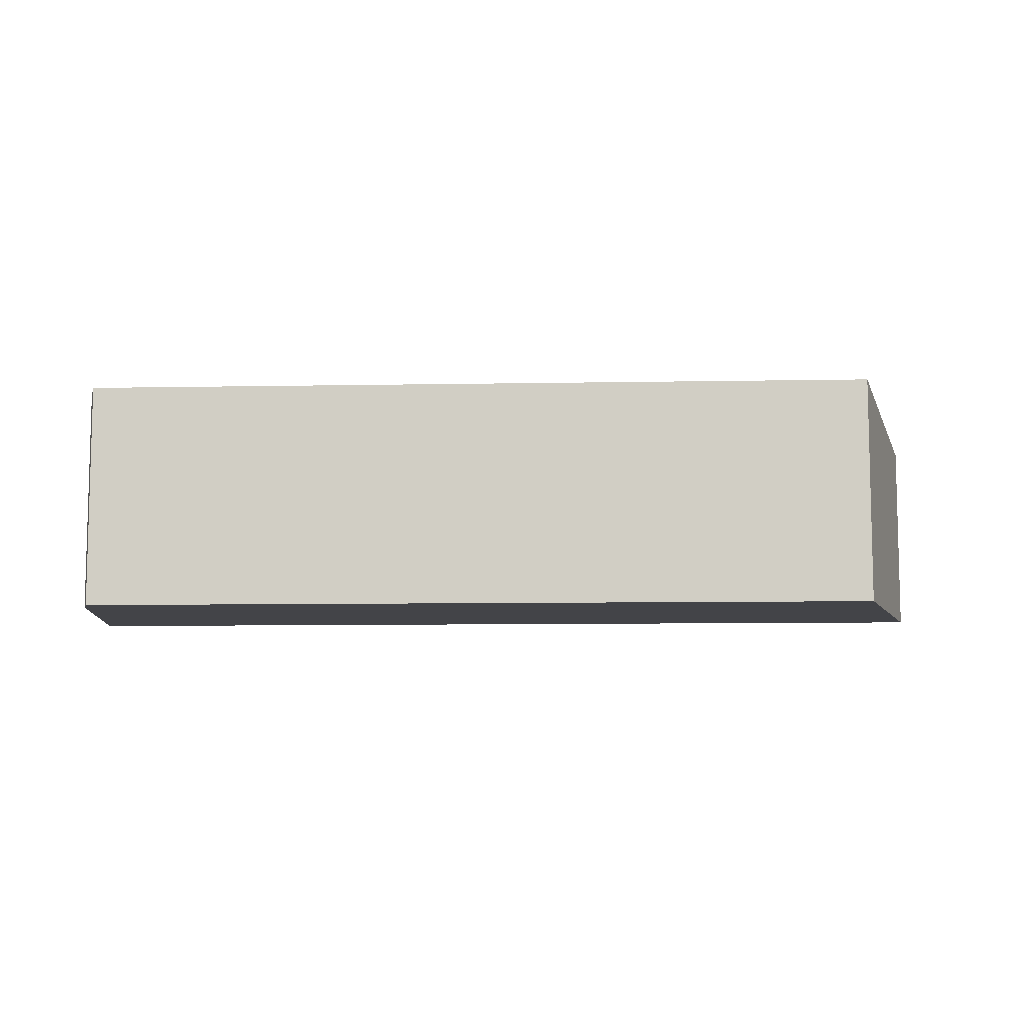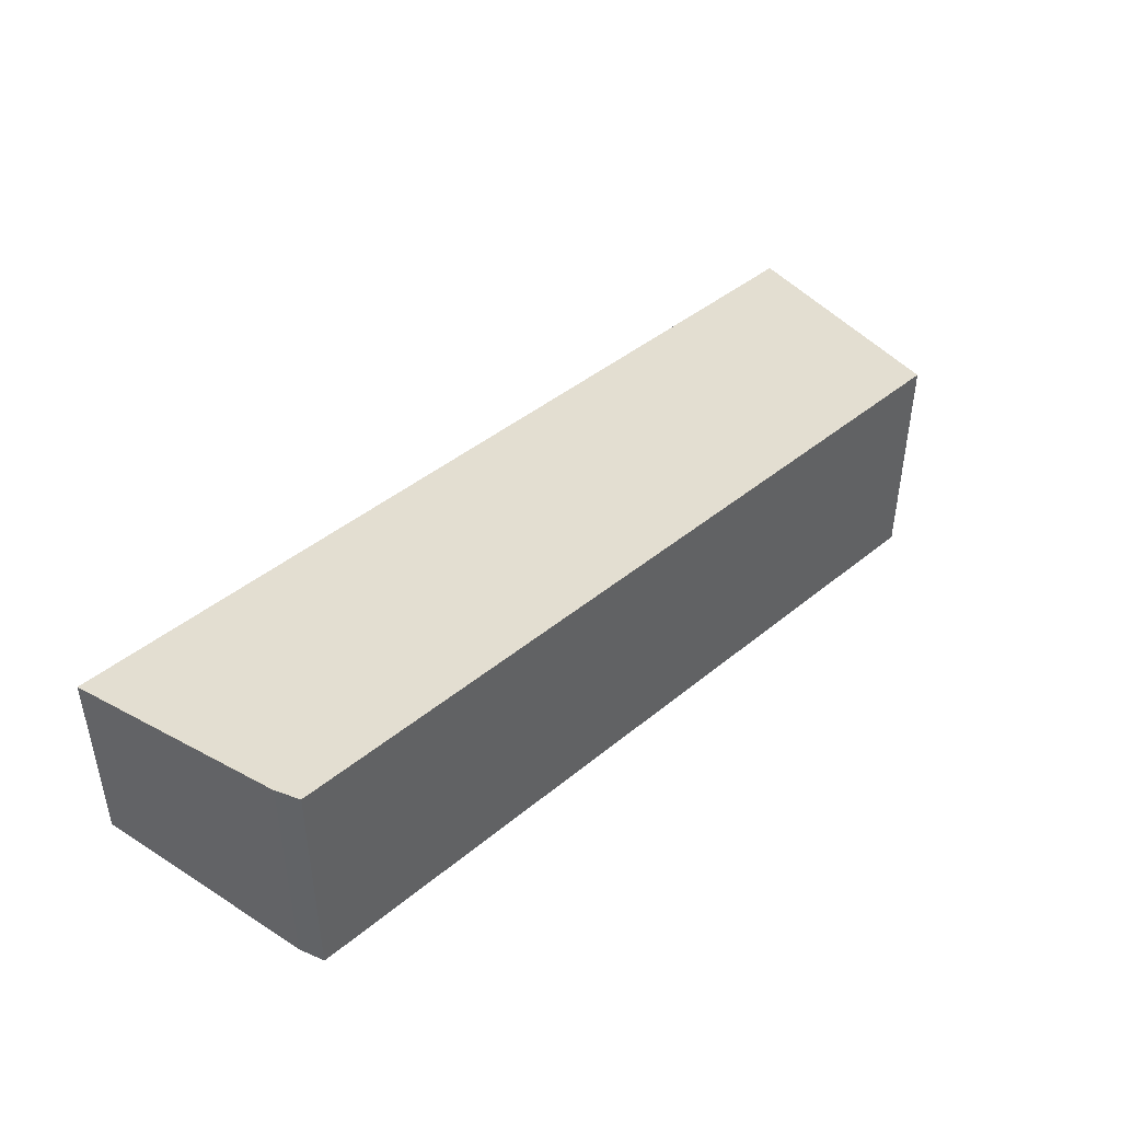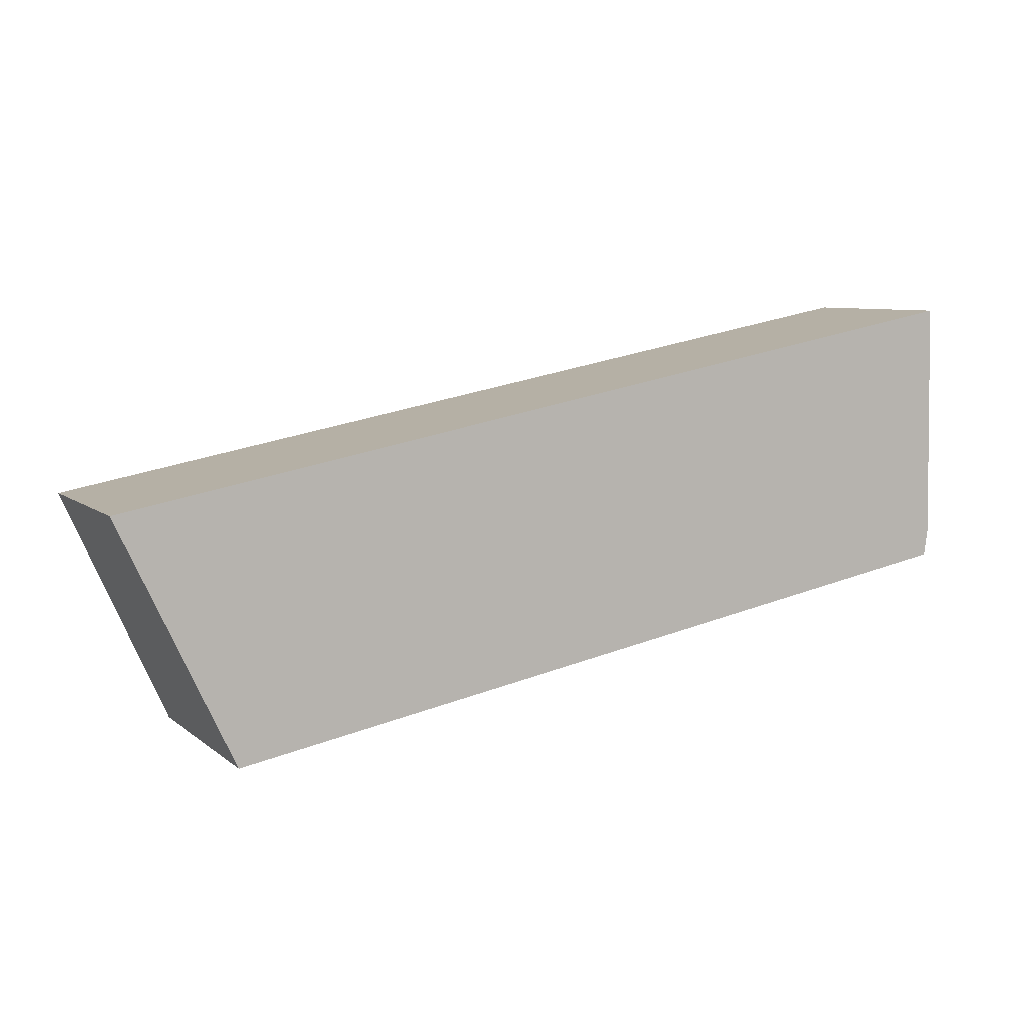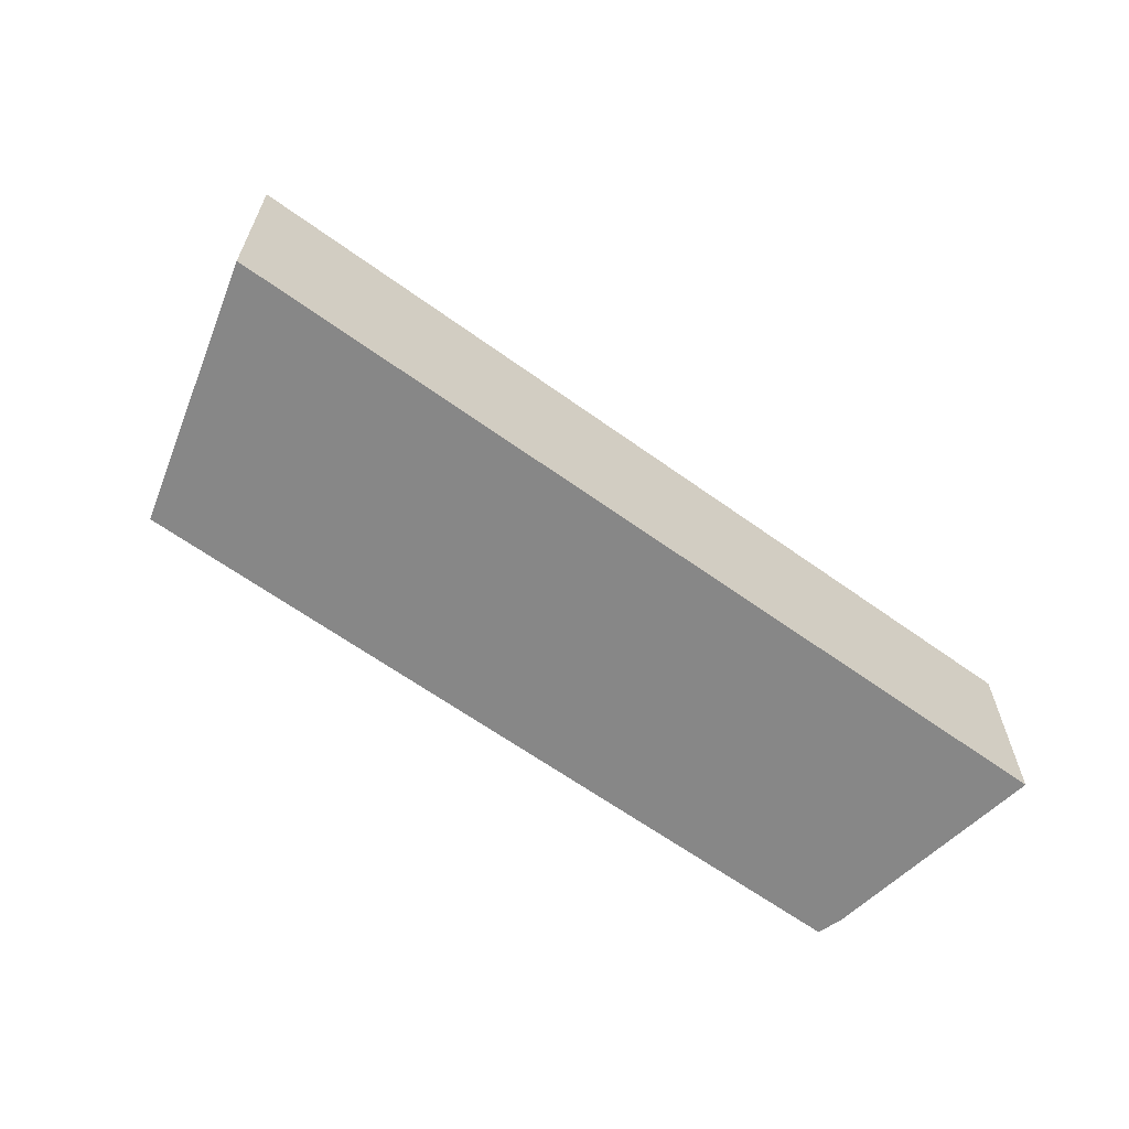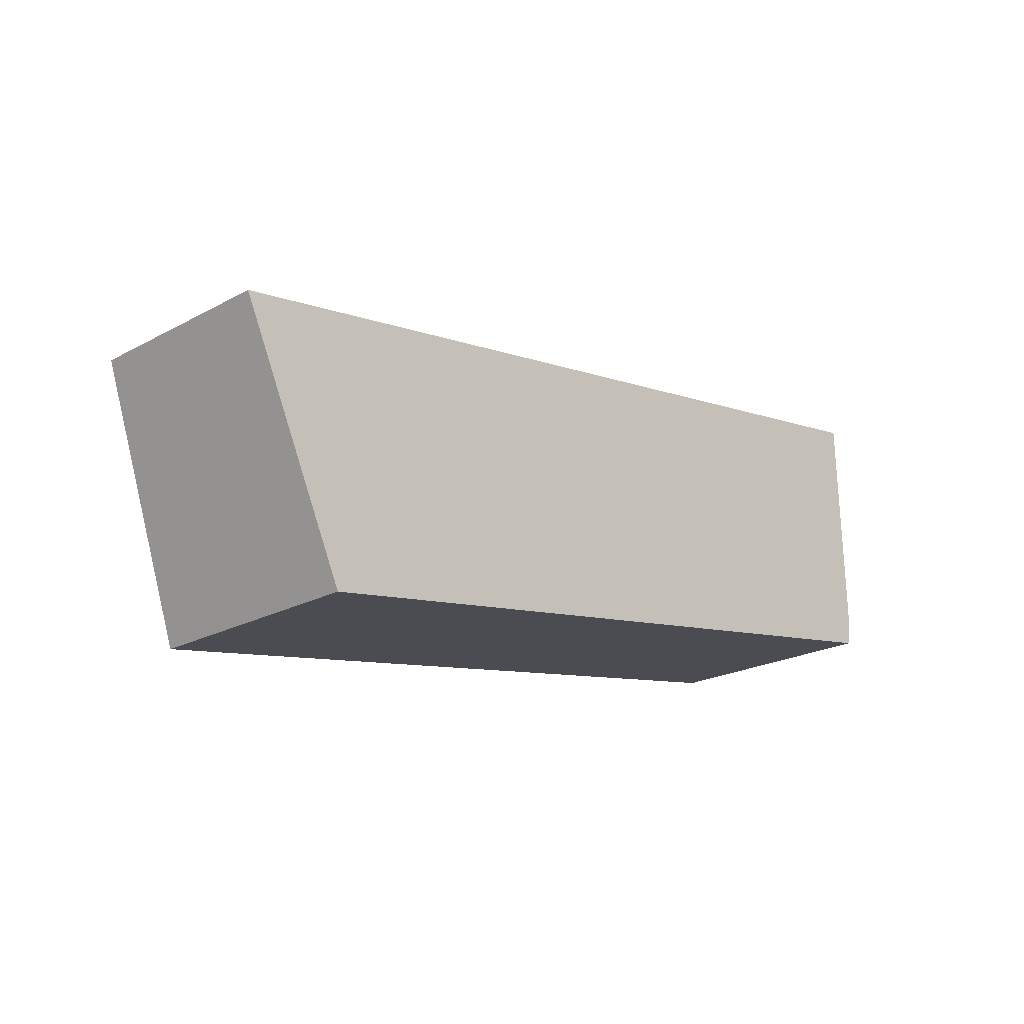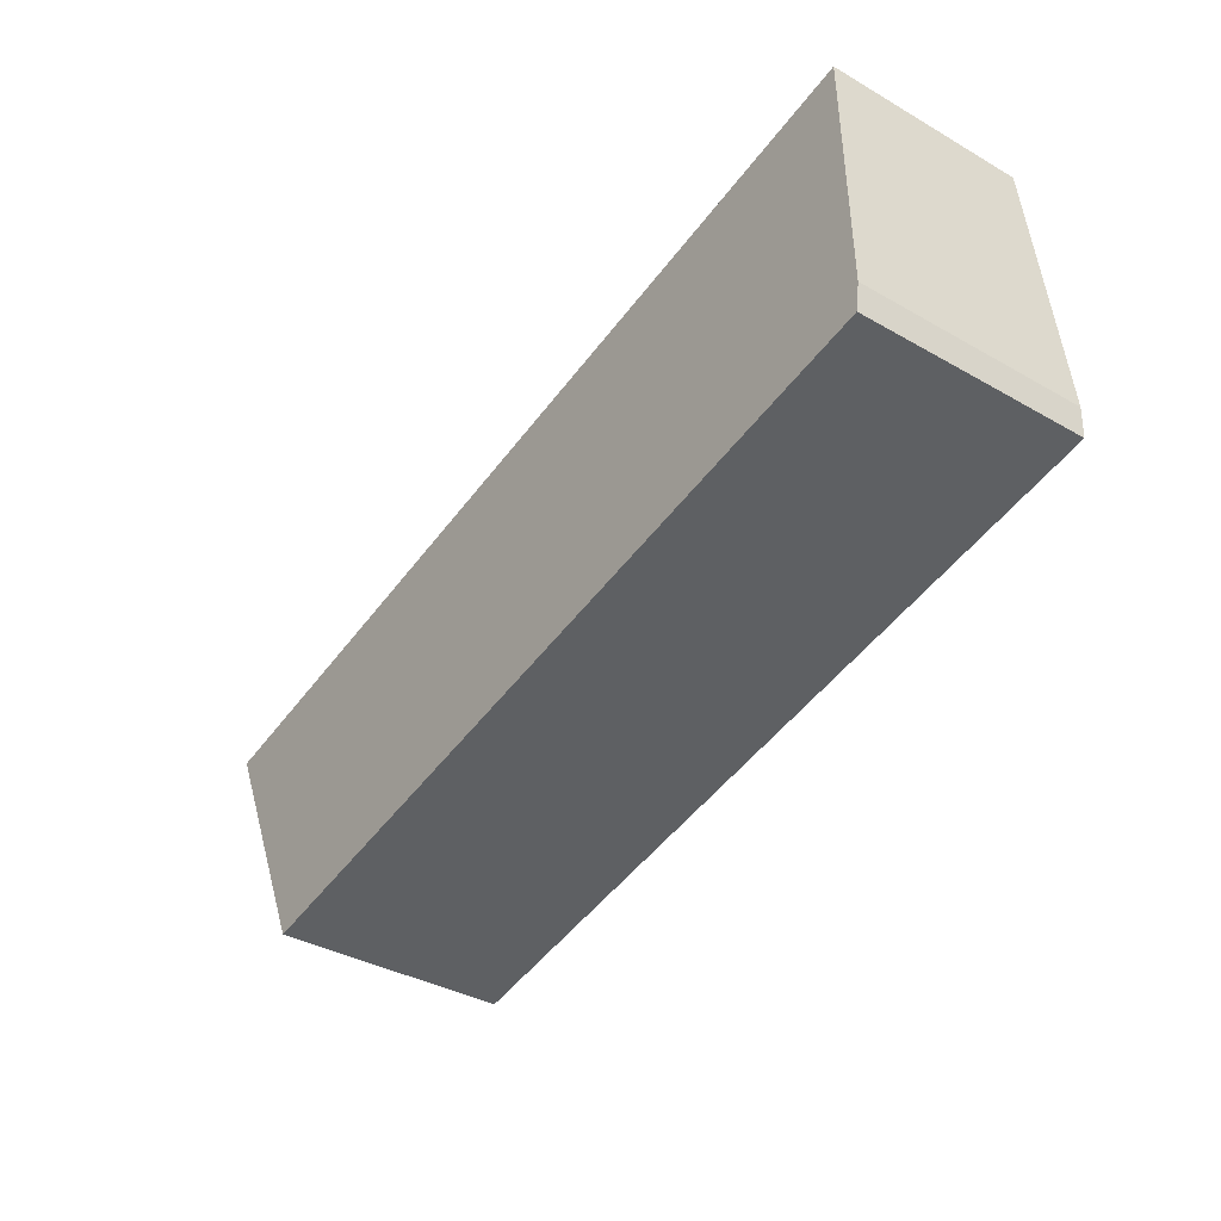
<metadata>
{"format":"obj","ext":"obj","renderer":"f3d","projection":"perspective","resolution":1024,"background":"white","views":[{"elev":-8.3,"azim":172.5,"up":"+Y"},{"elev":43.9,"azim":125.5,"up":"+Y"},{"elev":7.3,"azim":-26.5,"up":"+Z"},{"elev":-62.4,"azim":-47.0,"up":"+Y"},{"elev":-22.4,"azim":-47.2,"up":"+Z"},{"elev":-37.1,"azim":53.7,"up":"+Z"}]}
</metadata>
<code>
v  11.56 2.916 -1.218
v  11.55 2.482 2.197
v  11.61 2.874 -0.875
v  1.465 2.911 -3.101
v  0 2.482 1.52e-16
v  11.56 7.458e-17 -1.218
v  1.465 1.899e-16 -3.101
v  0 0 0
v  11.55 -1.345e-16 2.197
v  11.61 5.358e-17 -0.875
g defaultobject
f 1 2 3
f 2 1 4
f 2 4 5
f 6 4 1
f 4 6 7
f 7 5 4
f 5 7 8
f 8 2 5
f 2 8 9
f 3 6 1
f 6 3 10
f 2 10 3
f 10 2 9
f 7 9 8
f 9 7 6
f 9 6 10

</code>
